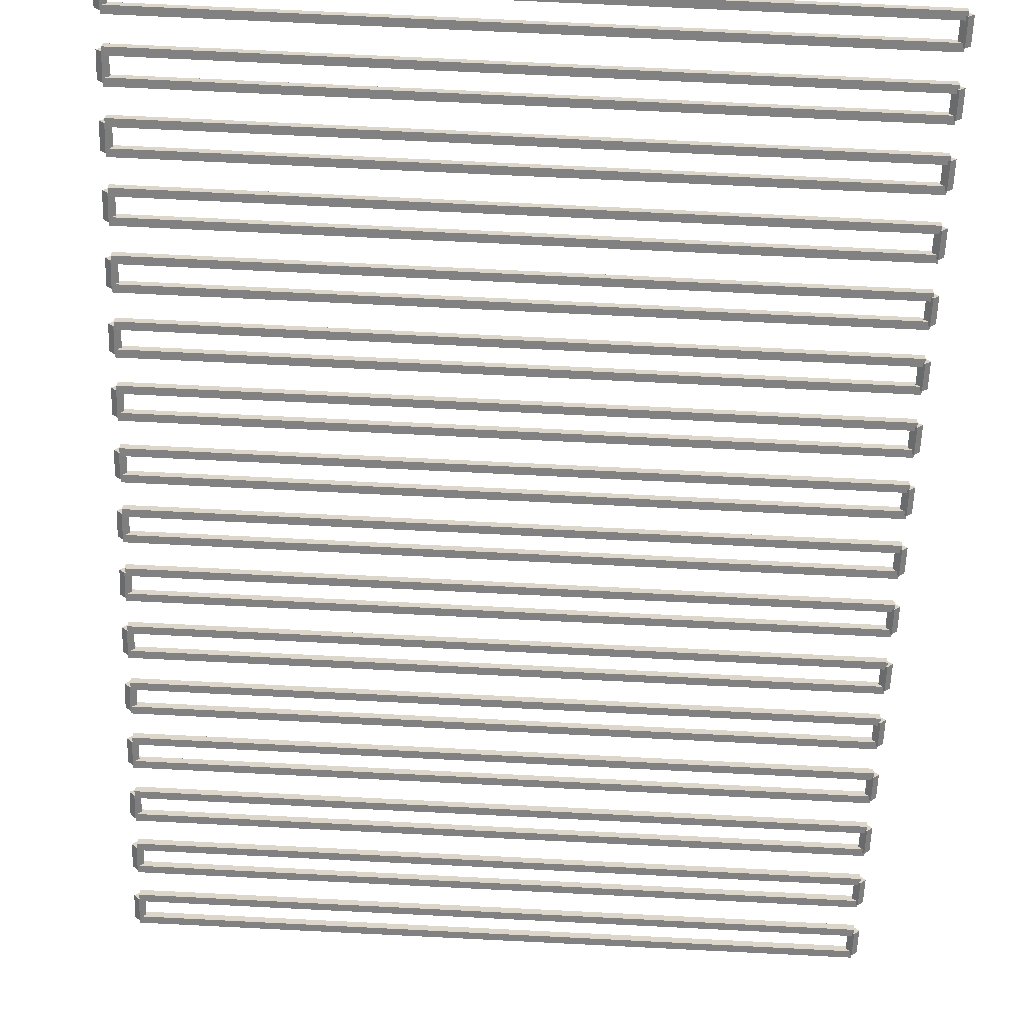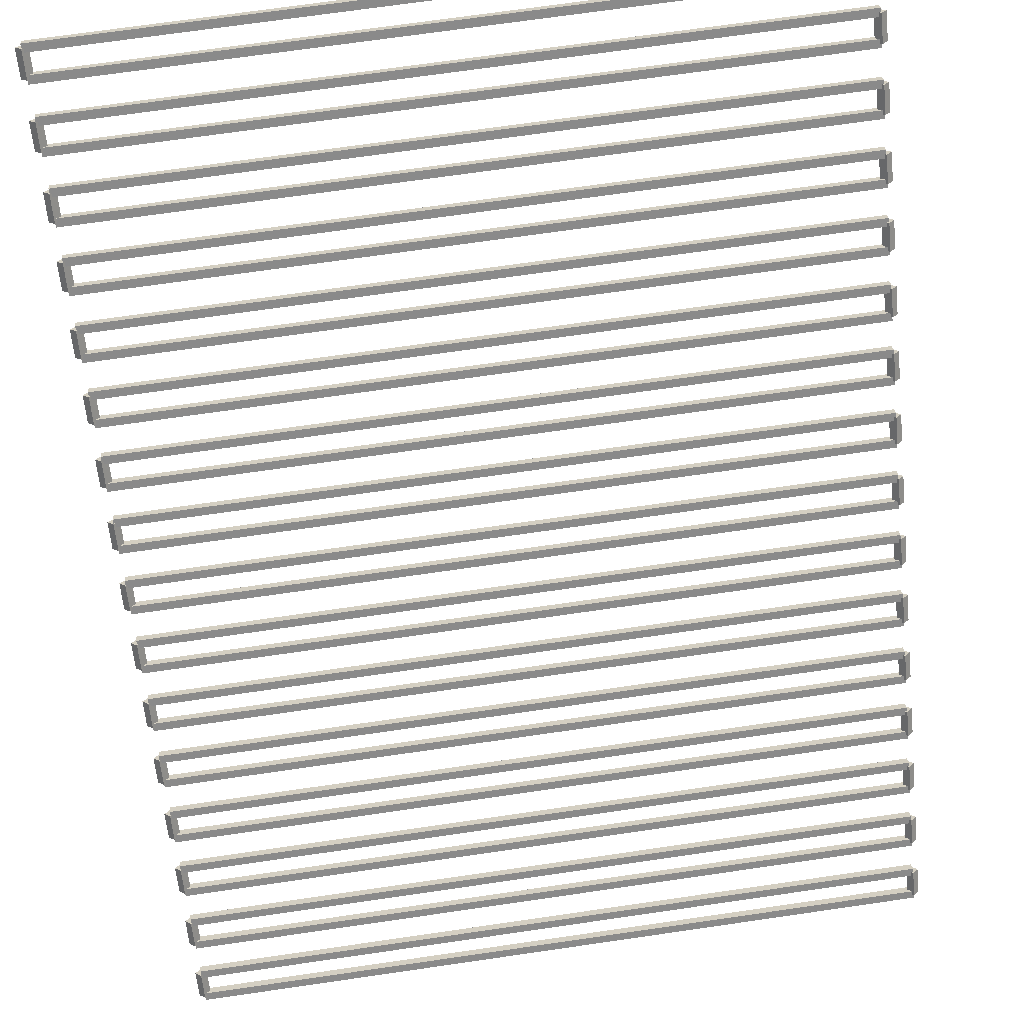
<metadata>
{"format":"obj","ext":"obj","renderer":"f3d","projection":"perspective","resolution":1024,"background":"white","views":[{"elev":74.3,"azim":-177.2,"up":"+Y"},{"elev":72.1,"azim":-8.2,"up":"+Z"}]}
</metadata>
<code>
g boudary_original_31
v 0.1 38.89 1.246
v -1.035e-14 38.82 1.317
v -0.1 38.89 1.246
v 3.106e-14 38.96 1.175
v 0.1 39.24 1.587
v -1.035e-14 39.16 1.658
v -0.1 39.24 1.587
v 3.106e-14 39.31 1.517
f 1 2 3 4
f 6 2 1 5
f 5 1 4 8
f 6 5 8 7
f 8 4 3 7
f 7 3 2 6
g boudary_original_31
v 12.7 38.99 1.246
v 12.7 38.89 1.346
v 12.7 38.79 1.246
v 12.7 38.89 1.146
v 0 38.99 1.246
v 0 38.89 1.346
v 0 38.79 1.246
v 0 38.89 1.146
f 9 10 11 12
f 14 10 9 13
f 13 9 12 16
f 14 13 16 15
f 16 12 11 15
f 15 11 10 14
g boudary_original_31
v 12.8 39.24 1.587
v 12.7 39.31 1.517
v 12.6 39.24 1.587
v 12.7 39.16 1.658
v 12.8 38.89 1.246
v 12.7 38.96 1.175
v 12.6 38.89 1.246
v 12.7 38.82 1.317
f 17 18 19 20
f 22 18 17 21
f 21 17 20 24
f 22 21 24 23
f 24 20 19 23
f 23 19 18 22
g boudary_original_31
v 0 39.34 1.587
v 0 39.24 1.488
v 0 39.14 1.587
v 0 39.24 1.688
v 12.7 39.34 1.587
v 12.7 39.24 1.488
v 12.7 39.14 1.587
v 12.7 39.24 1.688
f 25 26 27 28
f 30 26 25 29
f 29 25 28 32
f 30 29 32 31
f 32 28 27 31
f 31 27 26 30
g boudary_original_31
v 0.1 38.44 0.7937
v -1.49e-08 38.51 0.723
v -0.1 38.44 0.7937
v 1.49e-08 38.37 0.8644
v 0.1 38.1 0.4522
v -1.49e-08 38.17 0.3815
v -0.1 38.1 0.4522
v 1.49e-08 38.03 0.5229
f 33 34 35 36
f 38 34 33 37
f 37 33 36 40
f 38 37 40 39
f 40 36 35 39
f 39 35 34 38
g boudary_original_31
v 12.7 38.54 0.7937
v 12.7 38.44 0.8937
v 12.7 38.34 0.7937
v 12.7 38.44 0.6937
v 0 38.54 0.7937
v 0 38.44 0.8937
v 0 38.34 0.7937
v 0 38.44 0.6937
f 41 42 43 44
f 46 42 41 45
f 45 41 44 48
f 46 45 48 47
f 48 44 43 47
f 47 43 42 46
g boudary_original_31
v 12.8 38.1 0.4522
v 12.7 38.03 0.5229
v 12.6 38.1 0.4522
v 12.7 38.17 0.3815
v 12.8 38.44 0.7937
v 12.7 38.37 0.8644
v 12.6 38.44 0.7937
v 12.7 38.51 0.723
f 49 50 51 52
f 54 50 49 53
f 53 49 52 56
f 54 53 56 55
f 56 52 51 55
f 55 51 50 54
g boudary_original_31
v 0 38.2 0.4522
v 0 38.1 0.3522
v 0 38 0.4522
v 0 38.1 0.5522
v 12.7 38.2 0.4522
v 12.7 38.1 0.3522
v 12.7 38 0.4522
v 12.7 38.1 0.5522
f 57 58 59 60
f 62 58 57 61
f 61 57 60 64
f 62 61 64 63
f 64 60 59 63
f 63 59 58 62
g boudary_original_31
v 0.1 40.03 2.381
v -1.035e-14 40.1 2.311
v -0.1 40.03 2.381
v 3.106e-14 39.96 2.452
v 0.1 39.69 2.04
v -1.035e-14 39.76 1.969
v -0.1 39.69 2.04
v 3.106e-14 39.62 2.11
f 65 66 67 68
f 70 66 65 69
f 69 65 68 72
f 70 69 72 71
f 72 68 67 71
f 71 67 66 70
g boudary_original_31
v 12.7 40.13 2.381
v 12.7 40.03 2.481
v 12.7 39.93 2.381
v 12.7 40.03 2.281
v 0 40.13 2.381
v 0 40.03 2.481
v 0 39.93 2.381
v 0 40.03 2.281
f 73 74 75 76
f 78 74 73 77
f 77 73 76 80
f 78 77 80 79
f 80 76 75 79
f 79 75 74 78
g boudary_original_31
v 12.8 39.69 2.04
v 12.7 39.62 2.11
v 12.6 39.69 2.04
v 12.7 39.76 1.969
v 12.8 40.03 2.381
v 12.7 39.96 2.452
v 12.6 40.03 2.381
v 12.7 40.1 2.311
f 81 82 83 84
f 86 82 81 85
f 85 81 84 88
f 86 85 88 87
f 88 84 83 87
f 87 83 82 86
g boudary_original_31
v 0 39.79 2.04
v 0 39.69 1.94
v 0 39.59 2.04
v 0 39.69 2.14
v 12.7 39.79 2.04
v 12.7 39.69 1.94
v 12.7 39.59 2.04
v 12.7 39.69 2.14
f 89 90 91 92
f 94 90 89 93
f 93 89 92 96
f 94 93 96 95
f 96 92 91 95
f 95 91 90 94
g boudary_original_31
v 12.7 40.92 3.175
v 12.7 40.82 3.275
v 12.7 40.72 3.175
v 12.7 40.82 3.075
v 0 40.92 3.175
v 0 40.82 3.275
v 0 40.72 3.175
v 0 40.82 3.075
f 97 98 99 100
f 102 98 97 101
f 101 97 100 104
f 102 101 104 103
f 104 100 99 103
f 103 99 98 102
g boudary_original_31
v 12.8 40.48 2.833
v 12.7 40.41 2.904
v 12.6 40.48 2.833
v 12.7 40.55 2.763
v 12.8 40.82 3.175
v 12.7 40.75 3.246
v 12.6 40.82 3.175
v 12.7 40.89 3.104
f 105 106 107 108
f 110 106 105 109
f 109 105 108 112
f 110 109 112 111
f 112 108 107 111
f 111 107 106 110
g boudary_original_31
v 0 40.58 2.833
v 0 40.48 2.733
v 0 40.38 2.833
v 0 40.48 2.933
v 12.7 40.58 2.833
v 12.7 40.48 2.733
v 12.7 40.38 2.833
v 12.7 40.48 2.933
f 113 114 115 116
f 118 114 113 117
f 117 113 116 120
f 118 117 120 119
f 120 116 115 119
f 119 115 114 118
g boudary_original_31
v 0.1 40.82 3.175
v -1.035e-14 40.89 3.104
v -0.1 40.82 3.175
v 3.106e-14 40.75 3.246
v 0.1 40.48 2.833
v -1.035e-14 40.55 2.763
v -0.1 40.48 2.833
v 3.106e-14 40.41 2.904
f 121 122 123 124
f 126 122 121 125
f 125 121 124 128
f 126 125 128 127
f 128 124 123 127
f 127 123 122 126
g boudary_original_31
v 12.7 41.38 3.627
v 12.7 41.27 3.727
v 12.7 41.17 3.627
v 12.7 41.27 3.527
v 0 41.38 3.627
v 0 41.27 3.727
v 0 41.17 3.627
v 0 41.27 3.527
f 129 130 131 132
f 134 130 129 133
f 133 129 132 136
f 134 133 136 135
f 136 132 131 135
f 135 131 130 134
g boudary_original_31
v 12.8 41.62 3.969
v 12.7 41.69 3.898
v 12.6 41.62 3.969
v 12.7 41.55 4.039
v 12.8 41.27 3.627
v 12.7 41.35 3.557
v 12.6 41.27 3.627
v 12.7 41.2 3.698
f 137 138 139 140
f 142 138 137 141
f 141 137 140 144
f 142 141 144 143
f 144 140 139 143
f 143 139 138 142
g boudary_original_31
v 0 41.72 3.969
v 0 41.62 3.869
v 0 41.52 3.969
v 0 41.62 4.069
v 12.7 41.72 3.969
v 12.7 41.62 3.869
v 12.7 41.52 3.969
v 12.7 41.62 4.069
f 145 146 147 148
f 150 146 145 149
f 149 145 148 152
f 150 149 152 151
f 152 148 147 151
f 151 147 146 150
g boudary_original_31
v 0.1 41.27 3.627
v -1.035e-14 41.2 3.698
v -0.1 41.27 3.627
v 3.106e-14 41.35 3.557
v 0.1 41.62 3.969
v -1.035e-14 41.55 4.039
v -0.1 41.62 3.969
v 3.106e-14 41.69 3.898
f 153 154 155 156
f 158 154 153 157
f 157 153 156 160
f 158 157 160 159
f 160 156 155 159
f 159 155 154 158
g boudary_original_31
v 0.1 42.41 4.763
v -1.035e-14 42.48 4.692
v -0.1 42.41 4.763
v 3.106e-14 42.34 4.833
v 0.1 42.07 4.421
v -1.035e-14 42.14 4.35
v -0.1 42.07 4.421
v 3.106e-14 42 4.492
f 161 162 163 164
f 166 162 161 165
f 165 161 164 168
f 166 165 168 167
f 168 164 163 167
f 167 163 162 166
g boudary_original_31
v 12.7 42.51 4.763
v 12.7 42.41 4.863
v 12.7 42.31 4.763
v 12.7 42.41 4.663
v 0 42.51 4.763
v 0 42.41 4.863
v 0 42.31 4.763
v 0 42.41 4.663
f 169 170 171 172
f 174 170 169 173
f 173 169 172 176
f 174 173 176 175
f 176 172 171 175
f 175 171 170 174
g boudary_original_31
v 12.8 42.07 4.421
v 12.7 42 4.492
v 12.6 42.07 4.421
v 12.7 42.14 4.35
v 12.8 42.41 4.763
v 12.7 42.34 4.833
v 12.6 42.41 4.763
v 12.7 42.48 4.692
f 177 178 179 180
f 182 178 177 181
f 181 177 180 184
f 182 181 184 183
f 184 180 179 183
f 183 179 178 182
g boudary_original_31
v 0 42.17 4.421
v 0 42.07 4.321
v 0 41.97 4.421
v 0 42.07 4.521
v 12.7 42.17 4.421
v 12.7 42.07 4.321
v 12.7 41.97 4.421
v 12.7 42.07 4.521
f 185 186 187 188
f 190 186 185 189
f 189 185 188 192
f 190 189 192 191
f 192 188 187 191
f 191 187 186 190
g boudary_original_31
v 12.7 42.96 5.215
v 12.7 42.86 5.315
v 12.7 42.76 5.215
v 12.7 42.86 5.115
v 0 42.96 5.215
v 0 42.86 5.315
v 0 42.76 5.215
v 0 42.86 5.115
f 193 194 195 196
f 198 194 193 197
f 197 193 196 200
f 198 197 200 199
f 200 196 195 199
f 199 195 194 198
g boudary_original_31
v 12.8 43.2 5.556
v 12.7 43.27 5.486
v 12.6 43.2 5.556
v 12.7 43.13 5.627
v 12.8 42.86 5.215
v 12.7 42.93 5.144
v 12.6 42.86 5.215
v 12.7 42.79 5.285
f 201 202 203 204
f 206 202 201 205
f 205 201 204 208
f 206 205 208 207
f 208 204 203 207
f 207 203 202 206
g boudary_original_31
v 0 43.3 5.556
v 0 43.2 5.456
v 0 43.1 5.556
v 0 43.2 5.656
v 12.7 43.3 5.556
v 12.7 43.2 5.456
v 12.7 43.1 5.556
v 12.7 43.2 5.656
f 209 210 211 212
f 214 210 209 213
f 213 209 212 216
f 214 213 216 215
f 216 212 211 215
f 215 211 210 214
g boudary_original_31
v 0.1 42.86 5.215
v -1.035e-14 42.79 5.285
v -0.1 42.86 5.215
v 3.106e-14 42.93 5.144
v 0.1 43.2 5.556
v -1.035e-14 43.13 5.627
v -0.1 43.2 5.556
v 3.106e-14 43.27 5.486
f 217 218 219 220
f 222 218 217 221
f 221 217 220 224
f 222 221 224 223
f 224 220 219 223
f 223 219 218 222
g boudary_original_31
v 12.7 43.76 6.008
v 12.7 43.66 6.108
v 12.7 43.56 6.008
v 12.7 43.66 5.908
v 0 43.76 6.008
v 0 43.66 6.108
v 0 43.56 6.008
v 0 43.66 5.908
f 225 226 227 228
f 230 226 225 229
f 229 225 228 232
f 230 229 232 231
f 232 228 227 231
f 231 227 226 230
g boudary_original_31
v 12.8 44 6.35
v 12.7 44.07 6.279
v 12.6 44 6.35
v 12.7 43.93 6.421
v 12.8 43.66 6.008
v 12.7 43.73 5.938
v 12.6 43.66 6.008
v 12.7 43.59 6.079
f 233 234 235 236
f 238 234 233 237
f 237 233 236 240
f 238 237 240 239
f 240 236 235 239
f 239 235 234 238
g boudary_original_31
v 0 44.1 6.35
v 0 44 6.25
v 0 43.9 6.35
v 0 44 6.45
v 12.7 44.1 6.35
v 12.7 44 6.25
v 12.7 43.9 6.35
v 12.7 44 6.45
f 241 242 243 244
f 246 242 241 245
f 245 241 244 248
f 246 245 248 247
f 248 244 243 247
f 247 243 242 246
g boudary_original_31
v 0.1 43.66 6.008
v -1.035e-14 43.59 6.079
v -0.1 43.66 6.008
v 3.106e-14 43.73 5.938
v 0.1 44 6.35
v -1.035e-14 43.93 6.421
v -0.1 44 6.35
v 3.106e-14 44.07 6.279
f 249 250 251 252
f 254 250 249 253
f 253 249 252 256
f 254 253 256 255
f 256 252 251 255
f 255 251 250 254
g boudary_original_31
v 0.1 44.79 7.144
v -1.035e-14 44.86 7.073
v -0.1 44.79 7.144
v 3.106e-14 44.72 7.214
v 0.1 44.45 6.802
v -1.035e-14 44.52 6.731
v -0.1 44.45 6.802
v 3.106e-14 44.38 6.873
f 257 258 259 260
f 262 258 257 261
f 261 257 260 264
f 262 261 264 263
f 264 260 259 263
f 263 259 258 262
g boudary_original_31
v 12.7 44.89 7.144
v 12.7 44.79 7.244
v 12.7 44.69 7.144
v 12.7 44.79 7.044
v 0 44.89 7.144
v 0 44.79 7.244
v 0 44.69 7.144
v 0 44.79 7.044
f 265 266 267 268
f 270 266 265 269
f 269 265 268 272
f 270 269 272 271
f 272 268 267 271
f 271 267 266 270
g boudary_original_31
v 12.8 44.45 6.802
v 12.7 44.38 6.873
v 12.6 44.45 6.802
v 12.7 44.52 6.731
v 12.8 44.79 7.144
v 12.7 44.72 7.214
v 12.6 44.79 7.144
v 12.7 44.86 7.073
f 273 274 275 276
f 278 274 273 277
f 277 273 276 280
f 278 277 280 279
f 280 276 275 279
f 279 275 274 278
g boudary_original_31
v 0 44.55 6.802
v 0 44.45 6.702
v 0 44.35 6.802
v 0 44.45 6.902
v 12.7 44.55 6.802
v 12.7 44.45 6.702
v 12.7 44.35 6.802
v 12.7 44.45 6.902
f 281 282 283 284
f 286 282 281 285
f 285 281 284 288
f 286 285 288 287
f 288 284 283 287
f 287 283 282 286
g boudary_original_31
v 0.1 45.59 7.937
v -1.035e-14 45.66 7.867
v -0.1 45.59 7.937
v 3.106e-14 45.51 8.008
v 0.1 45.24 7.596
v -1.035e-14 45.31 7.525
v -0.1 45.24 7.596
v 3.106e-14 45.17 7.667
f 289 290 291 292
f 294 290 289 293
f 293 289 292 296
f 294 293 296 295
f 296 292 291 295
f 295 291 290 294
g boudary_original_31
v 12.7 45.69 7.937
v 12.7 45.59 8.037
v 12.7 45.49 7.937
v 12.7 45.59 7.837
v 0 45.69 7.937
v 0 45.59 8.037
v 0 45.49 7.937
v 0 45.59 7.837
f 297 298 299 300
f 302 298 297 301
f 301 297 300 304
f 302 301 304 303
f 304 300 299 303
f 303 299 298 302
g boudary_original_31
v 12.8 45.24 7.596
v 12.7 45.17 7.667
v 12.6 45.24 7.596
v 12.7 45.31 7.525
v 12.8 45.59 7.937
v 12.7 45.51 8.008
v 12.6 45.59 7.937
v 12.7 45.66 7.867
f 305 306 307 308
f 310 306 305 309
f 309 305 308 312
f 310 309 312 311
f 312 308 307 311
f 311 307 306 310
g boudary_original_31
v 0 45.34 7.596
v 0 45.24 7.496
v 0 45.14 7.596
v 0 45.24 7.696
v 12.7 45.34 7.596
v 12.7 45.24 7.496
v 12.7 45.14 7.596
v 12.7 45.24 7.696
f 313 314 315 316
f 318 314 313 317
f 317 313 316 320
f 318 317 320 319
f 320 316 315 319
f 319 315 314 318
g boudary_original_31
v 12.7 46.14 8.39
v 12.7 46.04 8.49
v 12.7 45.94 8.39
v 12.7 46.04 8.29
v 0 46.14 8.39
v 0 46.04 8.49
v 0 45.94 8.39
v 0 46.04 8.29
f 321 322 323 324
f 326 322 321 325
f 325 321 324 328
f 326 325 328 327
f 328 324 323 327
f 327 323 322 326
g boudary_original_31
v 12.8 46.38 8.731
v 12.7 46.45 8.661
v 12.6 46.38 8.731
v 12.7 46.31 8.802
v 12.8 46.04 8.39
v 12.7 46.11 8.319
v 12.6 46.04 8.39
v 12.7 45.97 8.46
f 329 330 331 332
f 334 330 329 333
f 333 329 332 336
f 334 333 336 335
f 336 332 331 335
f 335 331 330 334
g boudary_original_31
v 0 46.48 8.731
v 0 46.38 8.631
v 0 46.28 8.731
v 0 46.38 8.831
v 12.7 46.48 8.731
v 12.7 46.38 8.631
v 12.7 46.28 8.731
v 12.7 46.38 8.831
f 337 338 339 340
f 342 338 337 341
f 341 337 340 344
f 342 341 344 343
f 344 340 339 343
f 343 339 338 342
g boudary_original_31
v 0.1 46.04 8.39
v -1.035e-14 45.97 8.46
v -0.1 46.04 8.39
v 3.106e-14 46.11 8.319
v 0.1 46.38 8.731
v -1.035e-14 46.31 8.802
v -0.1 46.38 8.731
v 3.106e-14 46.45 8.661
f 345 346 347 348
f 350 346 345 349
f 349 345 348 352
f 350 349 352 351
f 352 348 347 351
f 351 347 346 350
g boudary_original_31
v 0.1 47.17 9.525
v -1.035e-14 47.24 9.454
v -0.1 47.17 9.525
v 3.106e-14 47.1 9.596
v 0.1 46.83 9.183
v -1.035e-14 46.9 9.113
v -0.1 46.83 9.183
v 3.106e-14 46.76 9.254
f 353 354 355 356
f 358 354 353 357
f 357 353 356 360
f 358 357 360 359
f 360 356 355 359
f 359 355 354 358
g boudary_original_31
v 12.7 47.27 9.525
v 12.7 47.17 9.625
v 12.7 47.07 9.525
v 12.7 47.17 9.425
v 0 47.27 9.525
v 0 47.17 9.625
v 0 47.07 9.525
v 0 47.17 9.425
f 361 362 363 364
f 366 362 361 365
f 365 361 364 368
f 366 365 368 367
f 368 364 363 367
f 367 363 362 366
g boudary_original_31
v 12.8 46.83 9.183
v 12.7 46.76 9.254
v 12.6 46.83 9.183
v 12.7 46.9 9.113
v 12.8 47.17 9.525
v 12.7 47.1 9.596
v 12.6 47.17 9.525
v 12.7 47.24 9.454
f 369 370 371 372
f 374 370 369 373
f 373 369 372 376
f 374 373 376 375
f 376 372 371 375
f 375 371 370 374
g boudary_original_31
v 0 46.93 9.183
v 0 46.83 9.083
v 0 46.73 9.183
v 0 46.83 9.283
v 12.7 46.93 9.183
v 12.7 46.83 9.083
v 12.7 46.73 9.183
v 12.7 46.83 9.283
f 377 378 379 380
f 382 378 377 381
f 381 377 380 384
f 382 381 384 383
f 384 380 379 383
f 383 379 378 382
g boudary_original_31
v 0.1 47.97 10.32
v -1.035e-14 48.04 10.25
v -0.1 47.97 10.32
v 3.106e-14 47.9 10.39
v 0.1 47.62 9.977
v -1.035e-14 47.7 9.906
v -0.1 47.62 9.977
v 3.106e-14 47.55 10.05
f 385 386 387 388
f 390 386 385 389
f 389 385 388 392
f 390 389 392 391
f 392 388 387 391
f 391 387 386 390
g boudary_original_31
v 12.7 48.07 10.32
v 12.7 47.97 10.42
v 12.7 47.87 10.32
v 12.7 47.97 10.22
v 0 48.07 10.32
v 0 47.97 10.42
v 0 47.87 10.32
v 0 47.97 10.22
f 393 394 395 396
f 398 394 393 397
f 397 393 396 400
f 398 397 400 399
f 400 396 395 399
f 399 395 394 398
g boudary_original_31
v 12.8 47.62 9.977
v 12.7 47.55 10.05
v 12.6 47.62 9.977
v 12.7 47.7 9.906
v 12.8 47.97 10.32
v 12.7 47.9 10.39
v 12.6 47.97 10.32
v 12.7 48.04 10.25
f 401 402 403 404
f 406 402 401 405
f 405 401 404 408
f 406 405 408 407
f 408 404 403 407
f 407 403 402 406
g boudary_original_31
v 0 47.73 9.977
v 0 47.62 9.877
v 0 47.52 9.977
v 0 47.62 10.08
v 12.7 47.73 9.977
v 12.7 47.62 9.877
v 12.7 47.52 9.977
v 12.7 47.62 10.08
f 409 410 411 412
f 414 410 409 413
f 413 409 412 416
f 414 413 416 415
f 416 412 411 415
f 415 411 410 414
g boudary_original_31
v 12.7 50.45 12.7
v 12.7 50.35 12.8
v 12.7 50.25 12.7
v 12.7 50.35 12.6
v 0 50.45 12.7
v 0 50.35 12.8
v 0 50.25 12.7
v 0 50.35 12.6
f 417 418 419 420
f 422 418 417 421
f 421 417 420 424
f 422 421 424 423
f 424 420 419 423
f 423 419 418 422
g boudary_original_31
v 12.8 50.01 12.36
v 12.7 49.94 12.43
v 12.6 50.01 12.36
v 12.7 50.08 12.29
v 12.8 50.35 12.7
v 12.7 50.28 12.77
v 12.6 50.35 12.7
v 12.7 50.42 12.63
f 425 426 427 428
f 430 426 425 429
f 429 425 428 432
f 430 429 432 431
f 432 428 427 431
f 431 427 426 430
g boudary_original_31
v 0 50.11 12.36
v 0 50.01 12.26
v 0 49.91 12.36
v 0 50.01 12.46
v 12.7 50.11 12.36
v 12.7 50.01 12.26
v 12.7 49.91 12.36
v 12.7 50.01 12.46
f 433 434 435 436
f 438 434 433 437
f 437 433 436 440
f 438 437 440 439
f 440 436 435 439
f 439 435 434 438
g boudary_original_31
v 0.1 50.35 12.7
v -1.035e-14 50.42 12.63
v -0.1 50.35 12.7
v 3.106e-14 50.28 12.77
v 0.1 50.01 12.36
v -1.035e-14 50.08 12.29
v -0.1 50.01 12.36
v 3.106e-14 49.94 12.43
f 441 442 443 444
f 446 442 441 445
f 445 441 444 448
f 446 445 448 447
f 448 444 443 447
f 447 443 442 446
g boudary_original_31
v 0.1 48.42 10.77
v -1.035e-14 48.35 10.84
v -0.1 48.42 10.77
v 3.106e-14 48.49 10.7
v 0.1 48.76 11.11
v -1.035e-14 48.69 11.18
v -0.1 48.76 11.11
v 3.106e-14 48.83 11.04
f 449 450 451 452
f 454 450 449 453
f 453 449 452 456
f 454 453 456 455
f 456 452 451 455
f 455 451 450 454
g boudary_original_31
v 12.7 48.52 10.77
v 12.7 48.42 10.87
v 12.7 48.32 10.77
v 12.7 48.42 10.67
v 0 48.52 10.77
v 0 48.42 10.87
v 0 48.32 10.77
v 0 48.42 10.67
f 457 458 459 460
f 462 458 457 461
f 461 457 460 464
f 462 461 464 463
f 464 460 459 463
f 463 459 458 462
g boudary_original_31
v 12.8 48.76 11.11
v 12.7 48.83 11.04
v 12.6 48.76 11.11
v 12.7 48.69 11.18
v 12.8 48.42 10.77
v 12.7 48.49 10.7
v 12.6 48.42 10.77
v 12.7 48.35 10.84
f 465 466 467 468
f 470 466 465 469
f 469 465 468 472
f 470 469 472 471
f 472 468 467 471
f 471 467 466 470
g boudary_original_31
v 0 48.86 11.11
v 0 48.76 11.01
v 0 48.66 11.11
v 0 48.76 11.21
v 12.7 48.86 11.11
v 12.7 48.76 11.01
v 12.7 48.66 11.11
v 12.7 48.76 11.21
f 473 474 475 476
f 478 474 473 477
f 477 473 476 480
f 478 477 480 479
f 480 476 475 479
f 479 475 474 478
g boudary_original_31
v 0.1 49.21 11.56
v -1.035e-14 49.14 11.64
v -0.1 49.21 11.56
v 3.106e-14 49.28 11.49
v 0.1 49.55 11.91
v -1.035e-14 49.48 11.98
v -0.1 49.55 11.91
v 3.106e-14 49.62 11.84
f 481 482 483 484
f 486 482 481 485
f 485 481 484 488
f 486 485 488 487
f 488 484 483 487
f 487 483 482 486
g boudary_original_31
v 12.7 49.31 11.56
v 12.7 49.21 11.66
v 12.7 49.11 11.56
v 12.7 49.21 11.46
v 0 49.31 11.56
v 0 49.21 11.66
v 0 49.11 11.56
v 0 49.21 11.46
f 489 490 491 492
f 494 490 489 493
f 493 489 492 496
f 494 493 496 495
f 496 492 491 495
f 495 491 490 494
g boudary_original_31
v 12.8 49.55 11.91
v 12.7 49.62 11.84
v 12.6 49.55 11.91
v 12.7 49.48 11.98
v 12.8 49.21 11.56
v 12.7 49.28 11.49
v 12.6 49.21 11.56
v 12.7 49.14 11.64
f 497 498 499 500
f 502 498 497 501
f 501 497 500 504
f 502 501 504 503
f 504 500 499 503
f 503 499 498 502
g boudary_original_31
v 0 49.65 11.91
v 0 49.55 11.81
v 0 49.45 11.91
v 0 49.55 12.01
v 12.7 49.65 11.91
v 12.7 49.55 11.81
v 12.7 49.45 11.91
v 12.7 49.55 12.01
f 505 506 507 508
f 510 506 505 509
f 509 505 508 512
f 510 509 512 511
f 512 508 507 511
f 511 507 506 510

</code>
